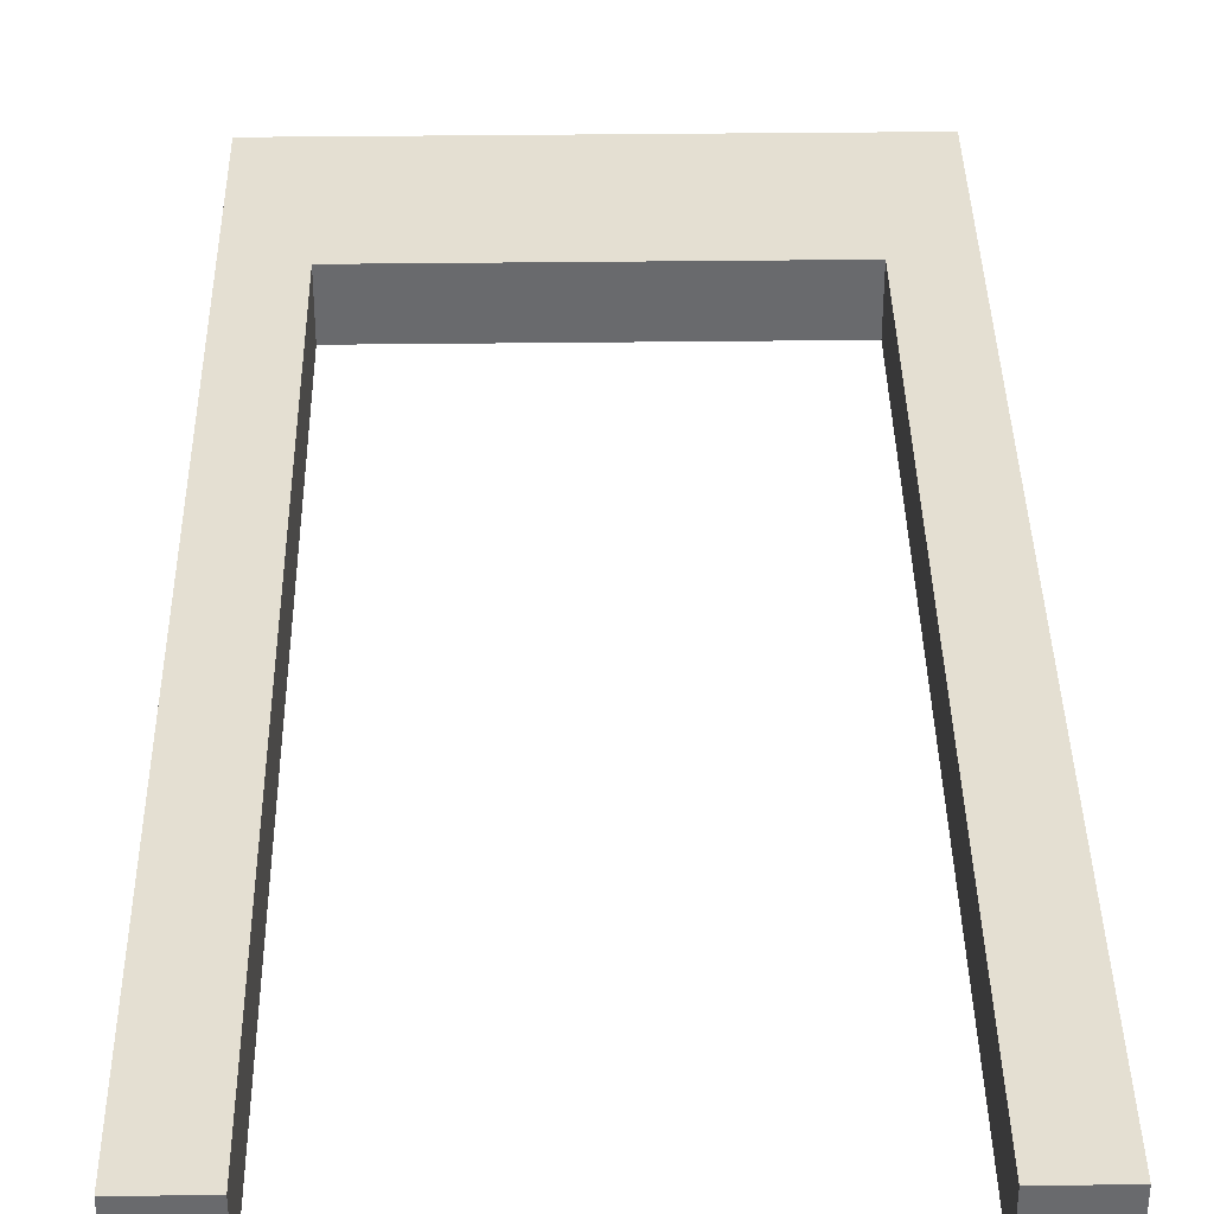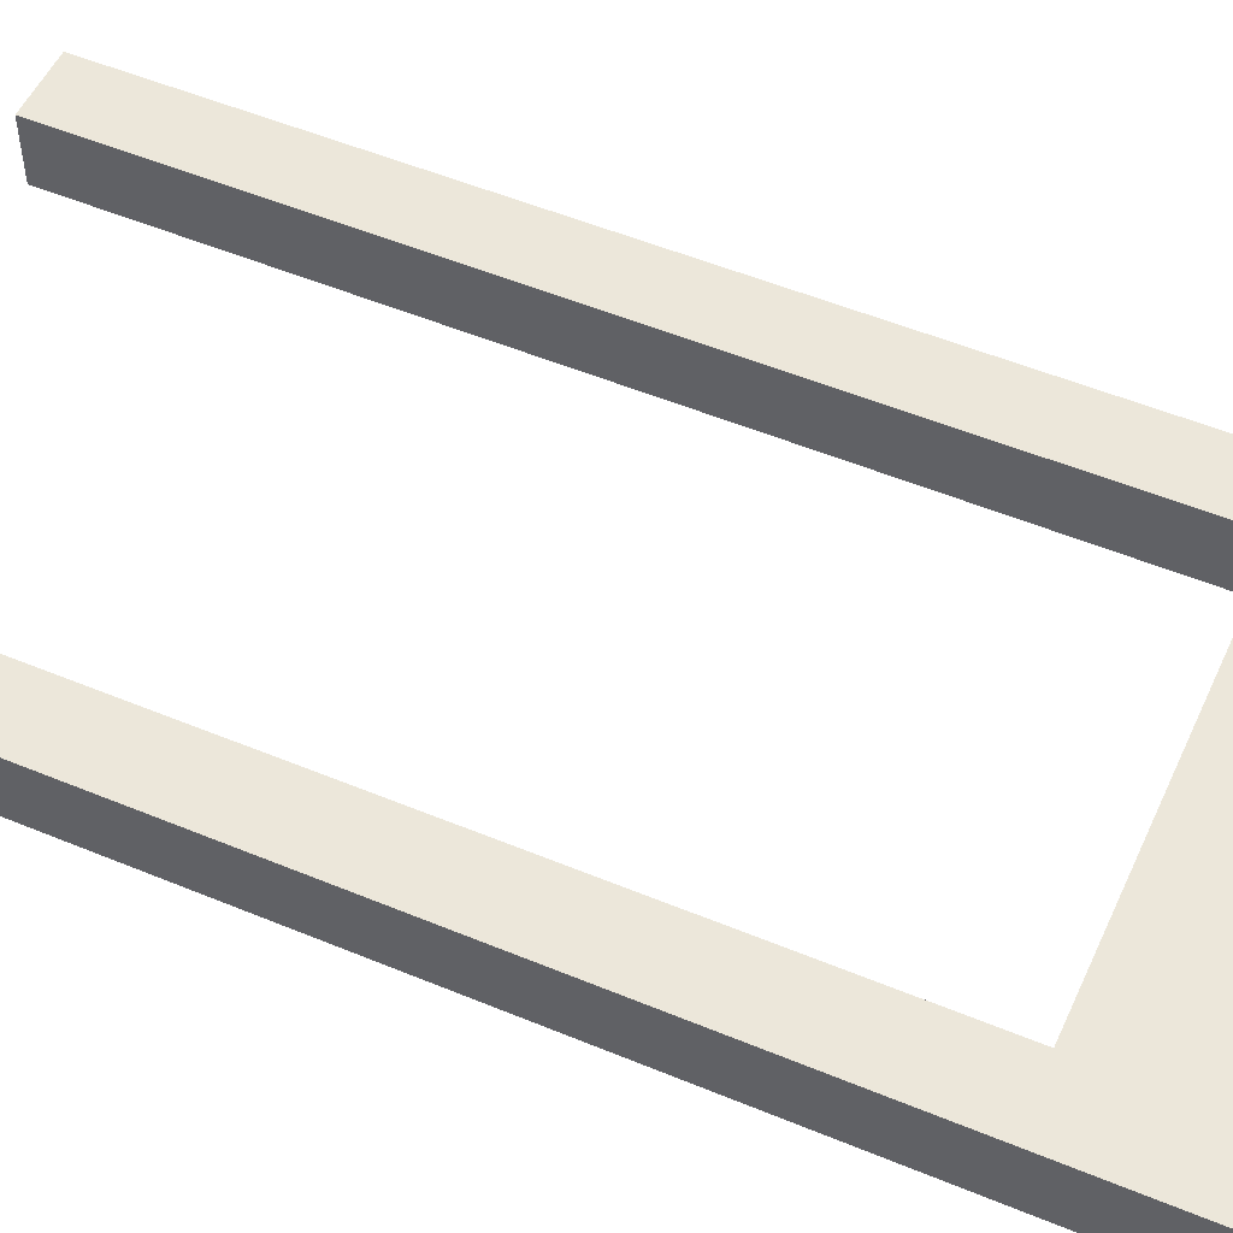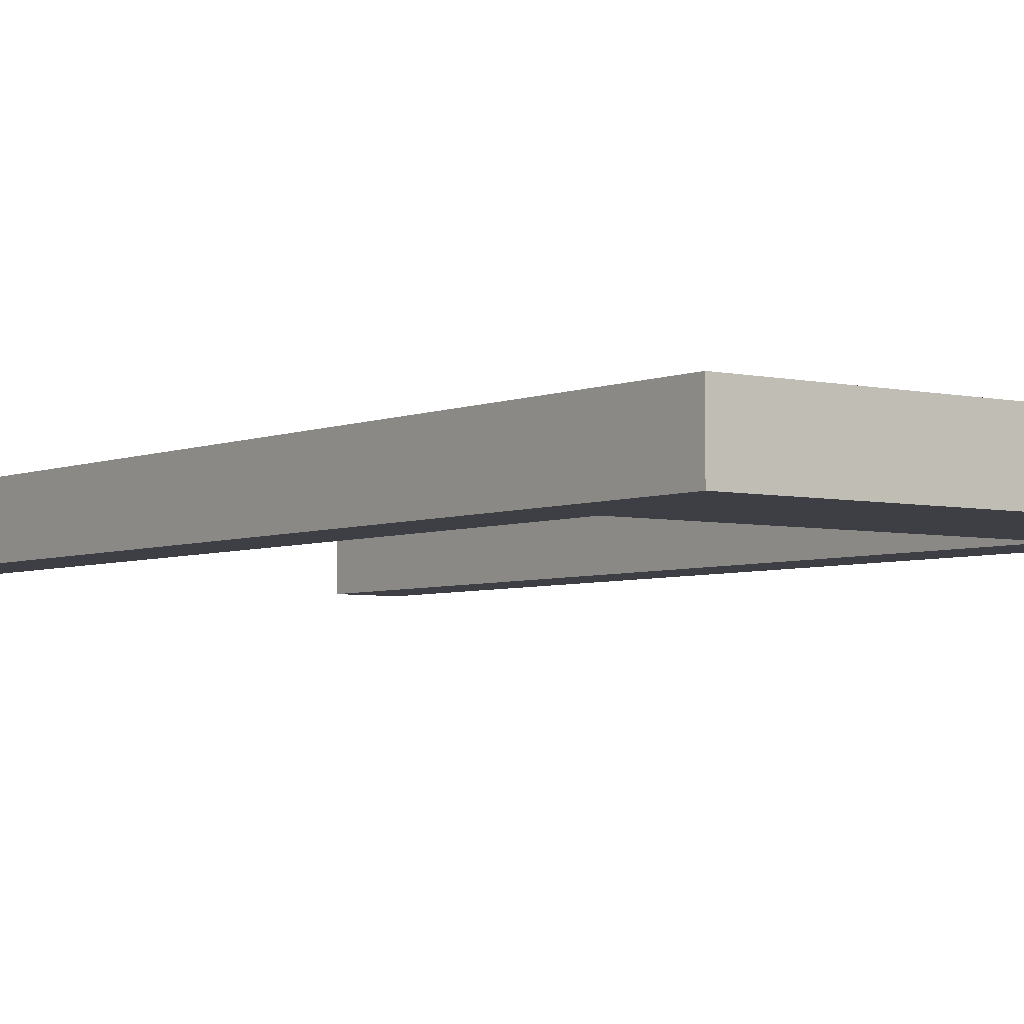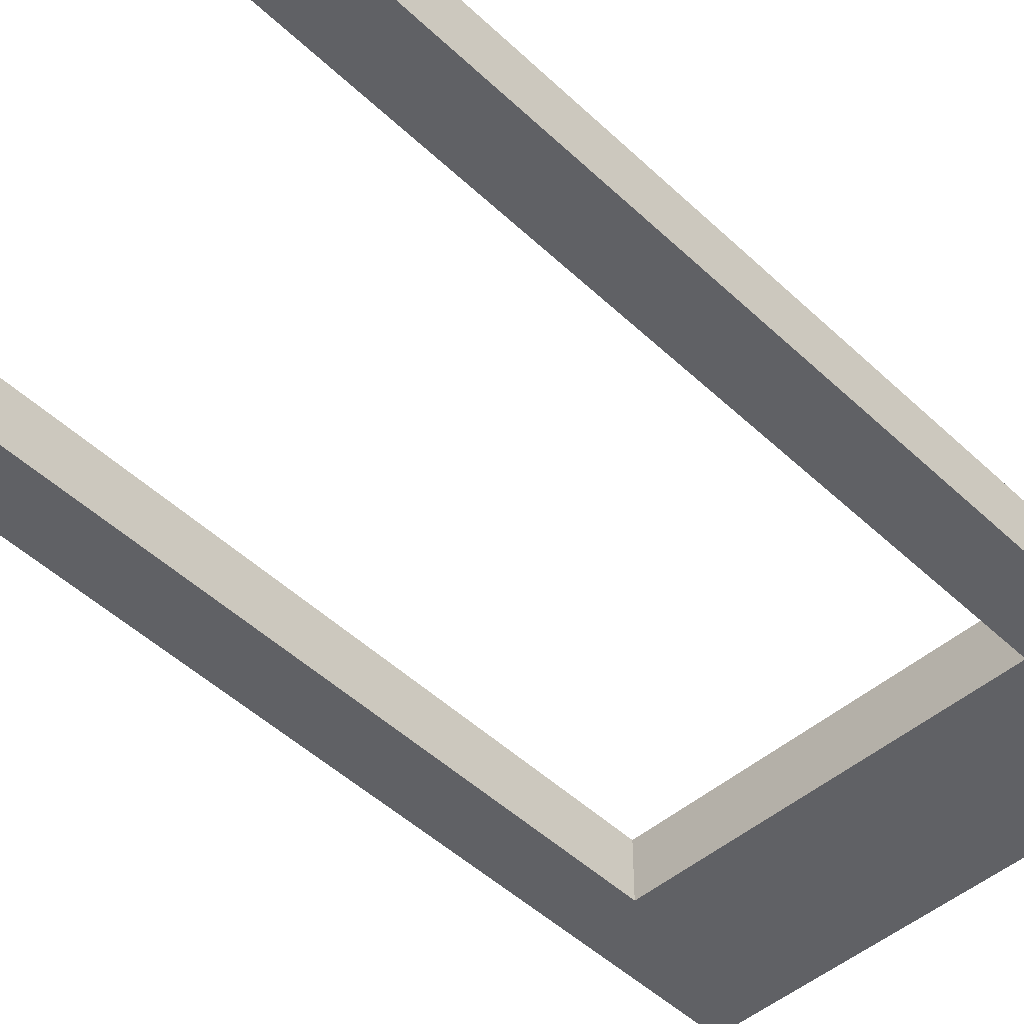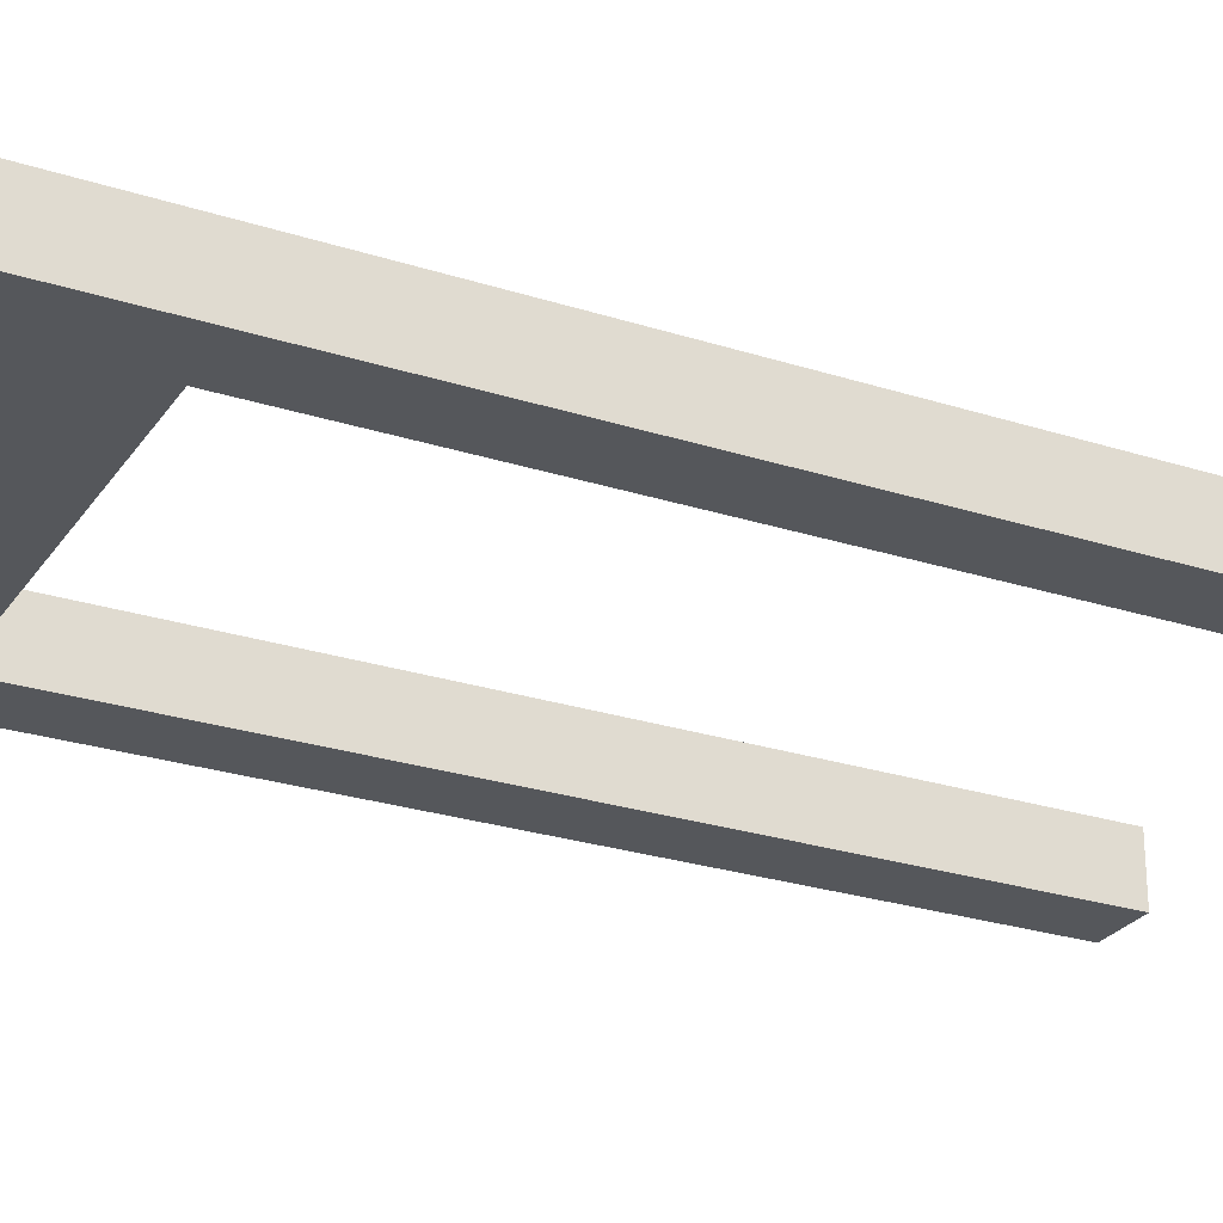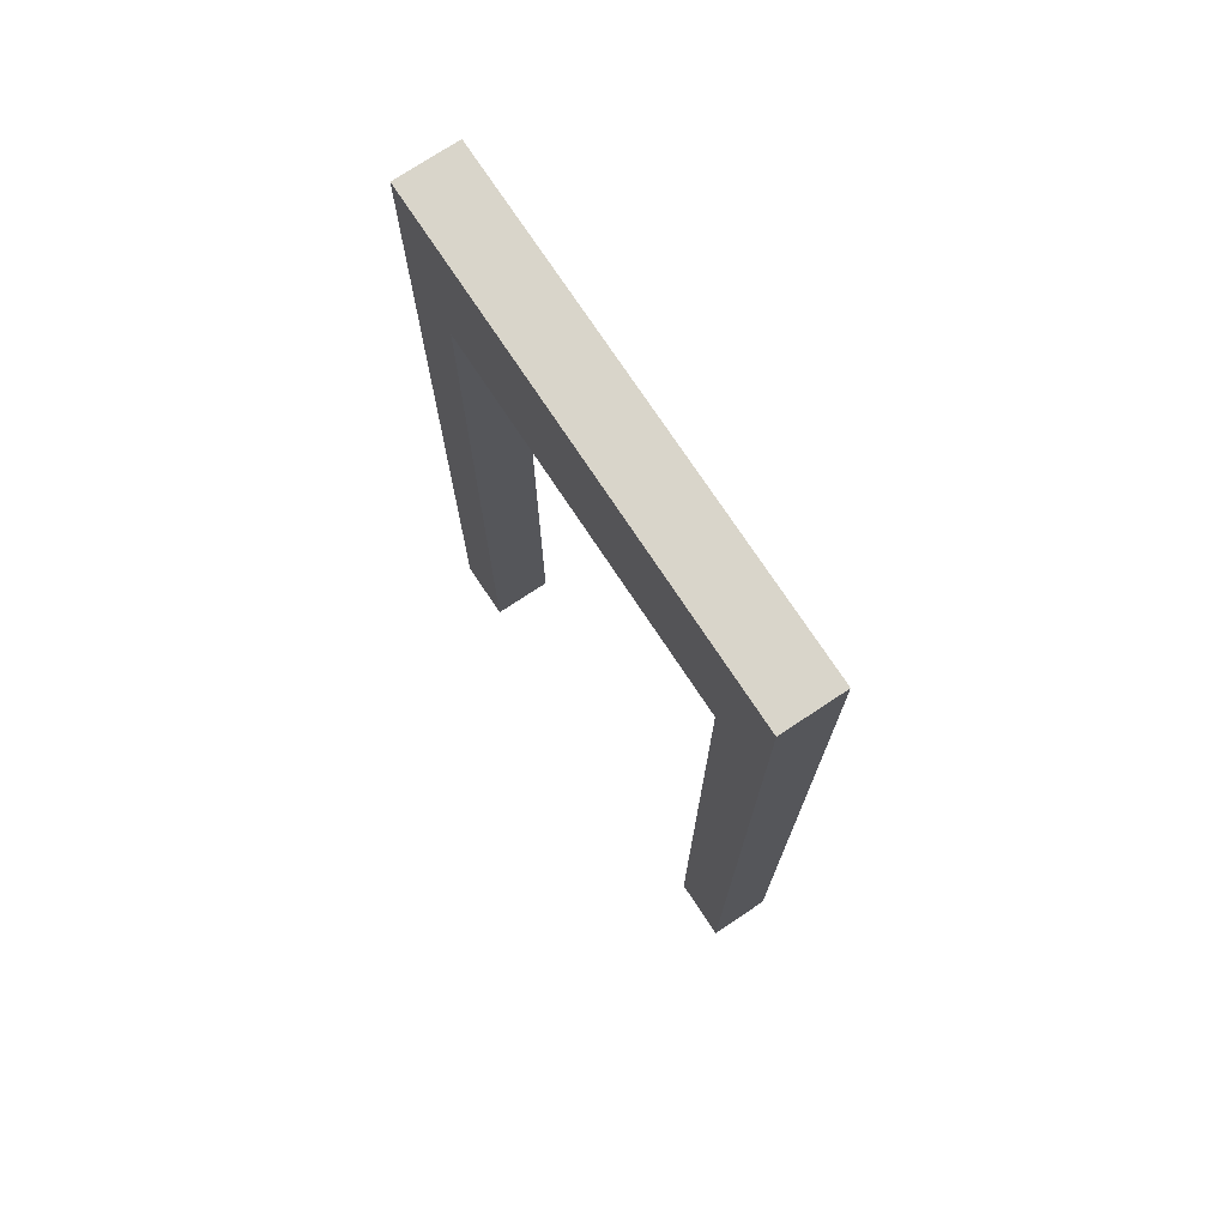
<metadata>
{"format":"obj","ext":"obj","renderer":"f3d","projection":"perspective","resolution":1024,"background":"white","views":[{"elev":37.0,"azim":-0.9,"up":"+Z"},{"elev":52.5,"azim":114.1,"up":"+Z"},{"elev":-4.4,"azim":143.1,"up":"+Z"},{"elev":-48.4,"azim":43.6,"up":"+Z"},{"elev":-26.4,"azim":-116.8,"up":"+Z"},{"elev":74.6,"azim":-123.5,"up":"+Y"}]}
</metadata>
<code>
g Part 1
v 0 0 -0.1524
v 0 0 0
v 0 2.438 0
v 0 2.438 -0.1524
v 0.1524 0 -0.1524
v 0.1524 0 0
v 0.1524 2.032 -0.1524
v 0.1524 2.032 0
v 1.067 2.032 -0.1524
v 1.067 2.032 0
v 1.067 0 -0.1524
v 1.067 0 0
v 1.219 2.438 -0.1524
v 1.219 0 -0.1524
v 1.219 0 0
v 1.219 2.438 0
o mesh0
f 1 2 3
f 3 4 1
o mesh1
f 5 6 2
f 2 1 5
o mesh2
f 7 8 6
f 6 5 7
o mesh3
f 9 10 8
f 8 7 9
o mesh4
f 11 12 10
f 10 9 11
o mesh5
f 1 4 7
f 4 13 9
f 9 7 4
f 14 11 9
f 9 13 14
f 7 5 1
o mesh6
f 15 16 10
f 3 8 10
f 10 16 3
f 2 6 8
f 8 3 2
f 10 12 15
o mesh7
f 14 15 12
f 12 11 14
o mesh8
f 13 16 15
f 15 14 13
o mesh9
f 4 3 16
f 16 13 4

</code>
